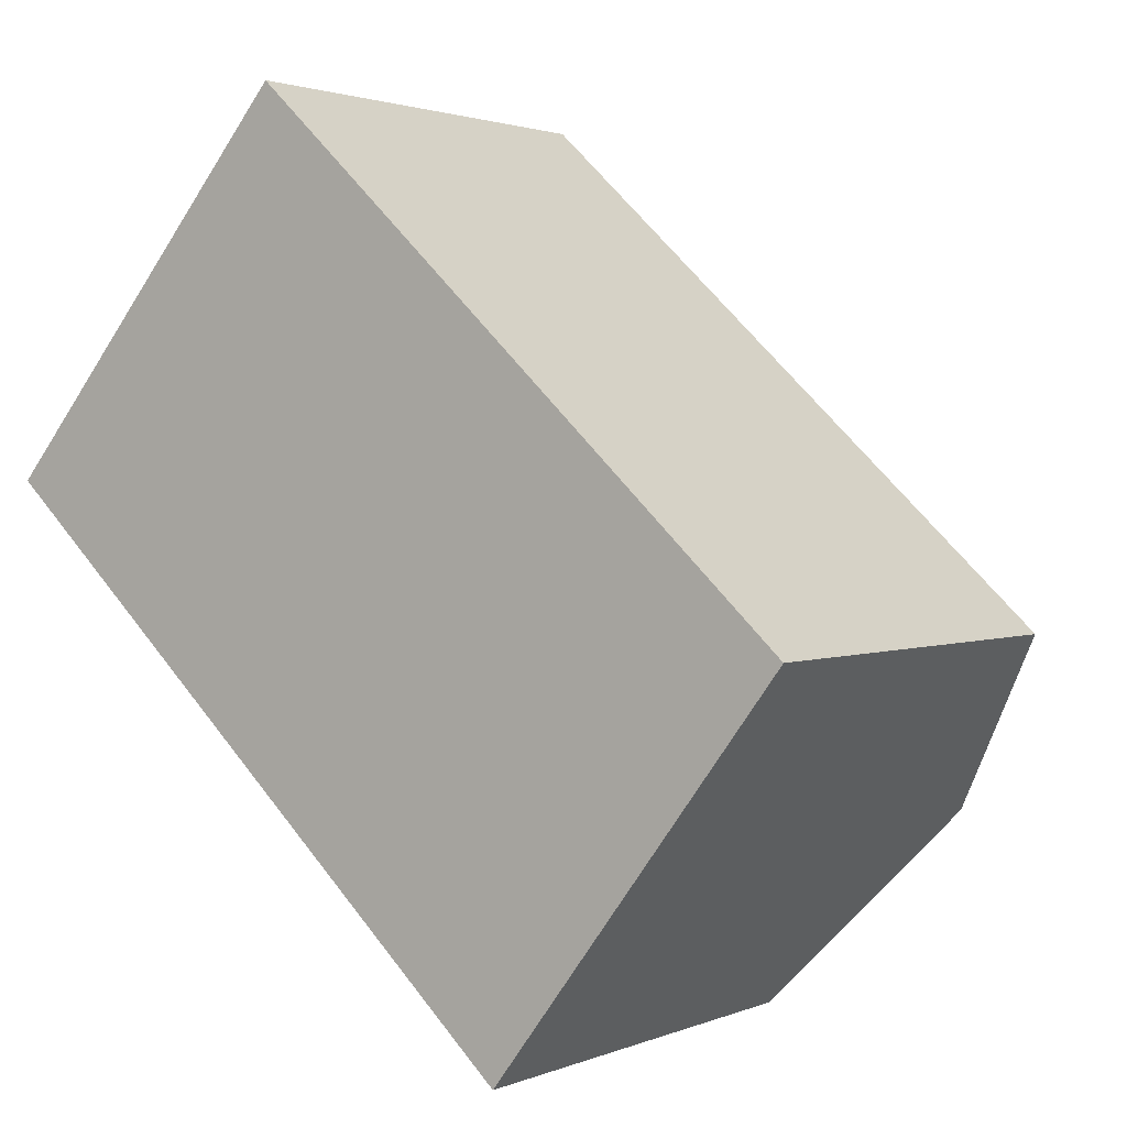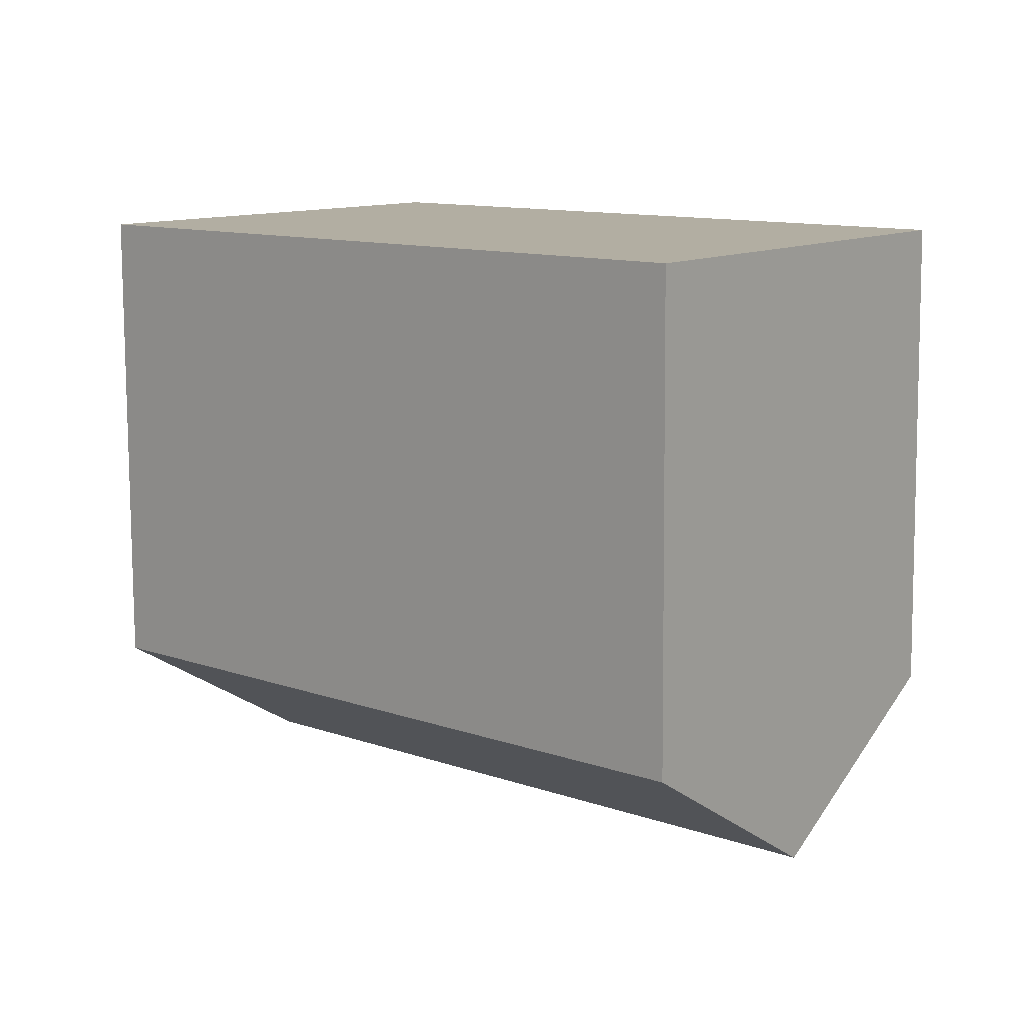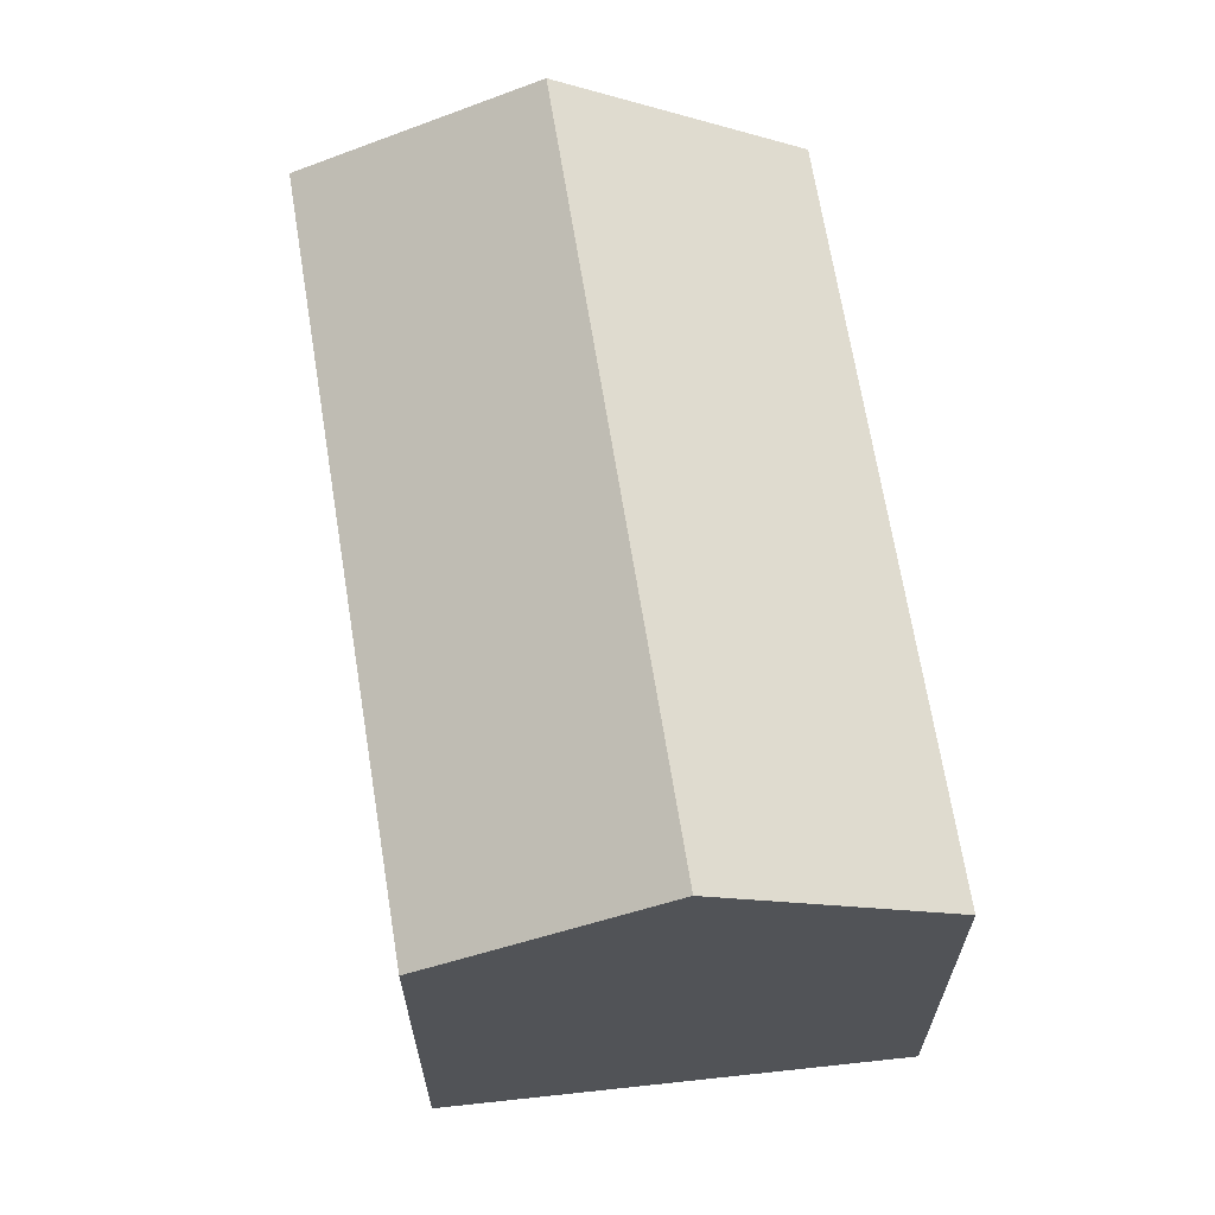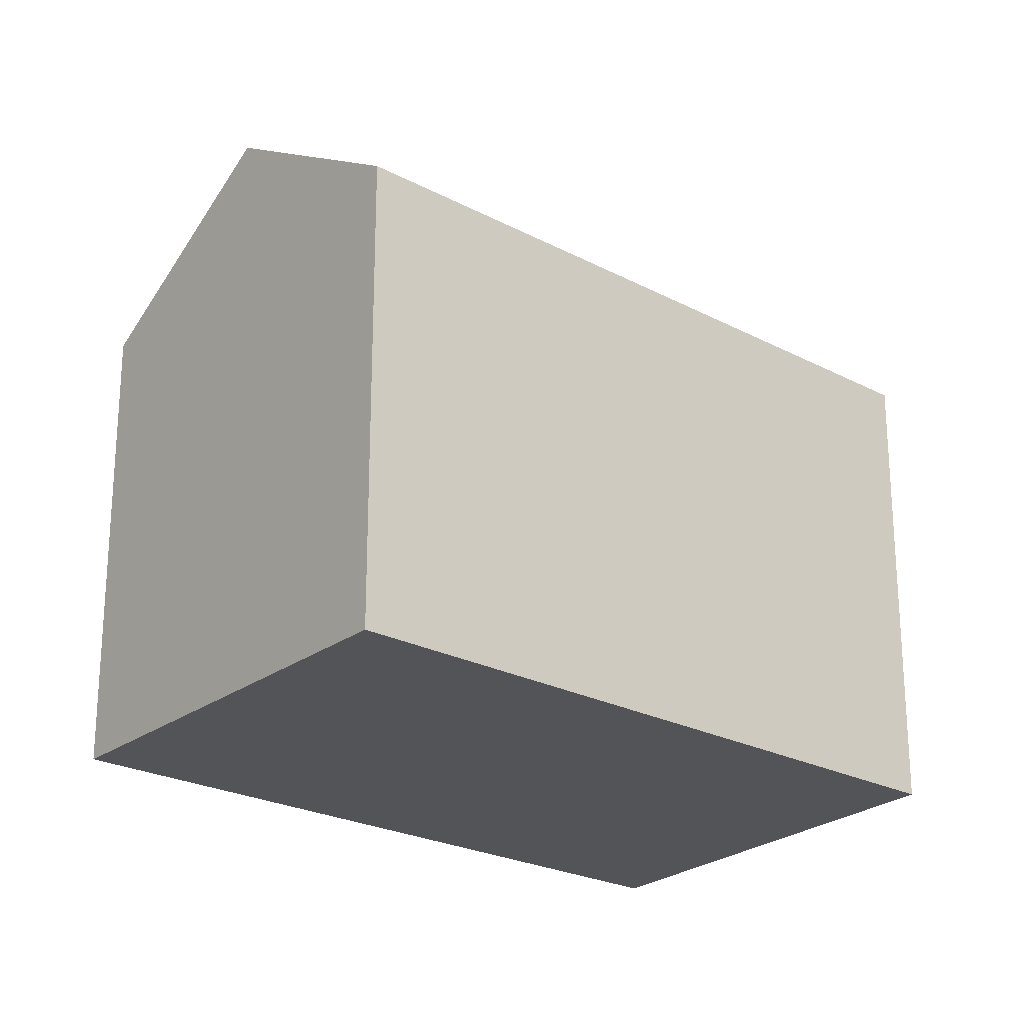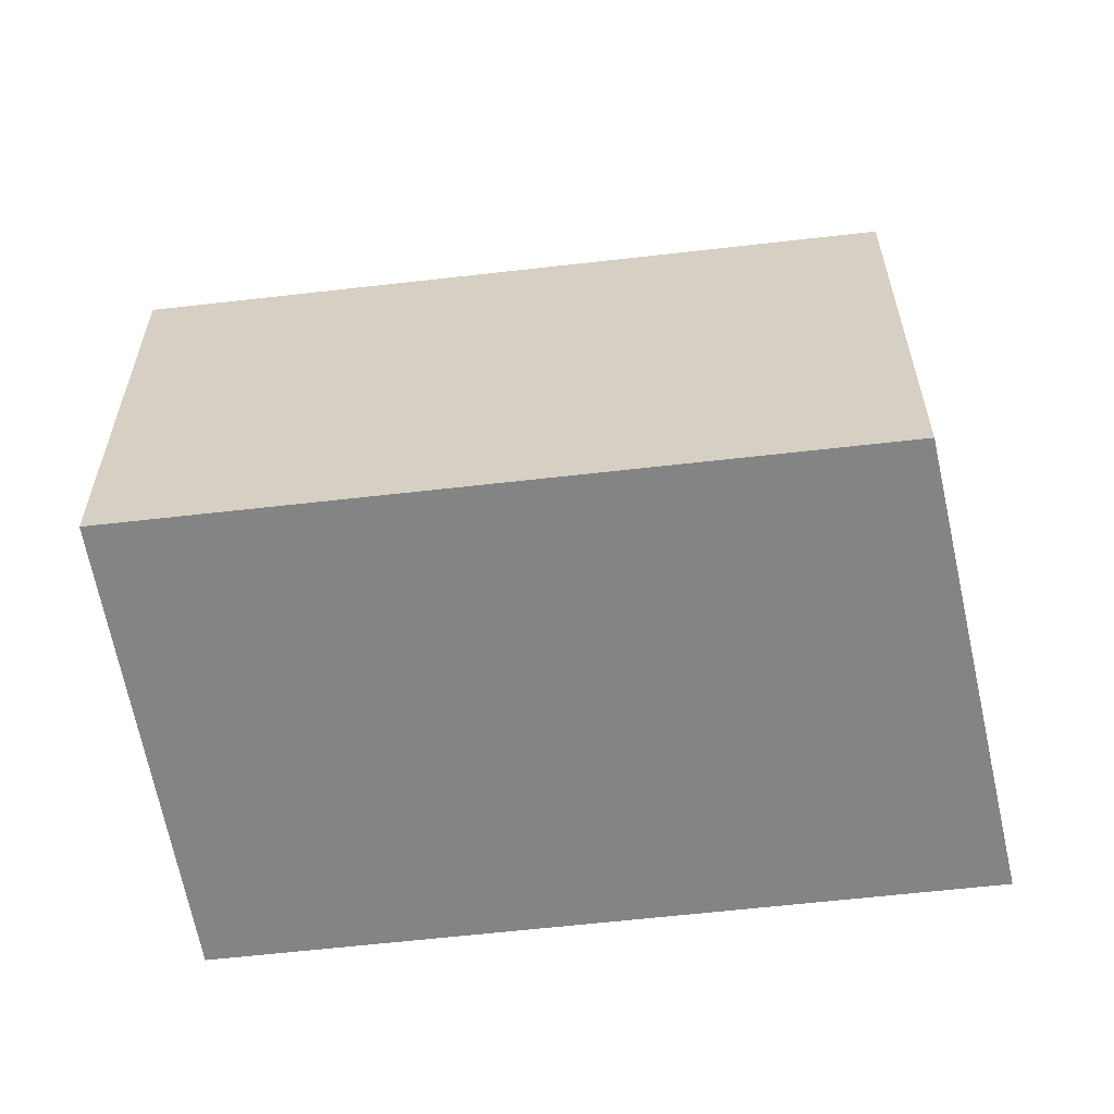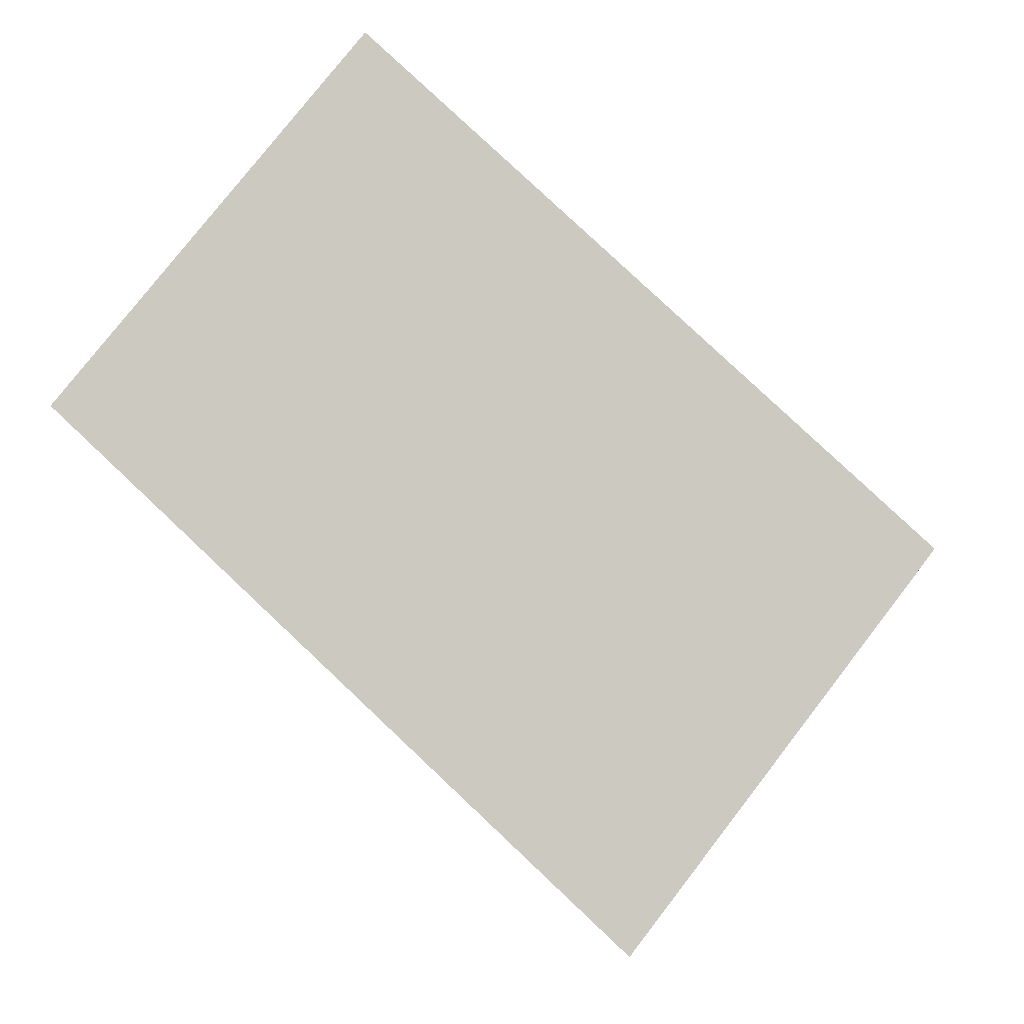
<metadata>
{"format":"obj","ext":"obj","renderer":"f3d","projection":"perspective","resolution":1024,"background":"white","views":[{"elev":1.9,"azim":34.6,"up":"+Z"},{"elev":-79.3,"azim":0.3,"up":"+Z"},{"elev":67.1,"azim":-56.0,"up":"+Y"},{"elev":-23.6,"azim":1.5,"up":"+Y"},{"elev":-61.3,"azim":49.8,"up":"+Y"},{"elev":-4.8,"azim":4.9,"up":"+Z"}]}
</metadata>
<code>
v 1.357 -0.01651 -2.438
v 1.319 -0.05065 -2.483
v 1.319 -0.1686 -2.483
v 1.395 -0.1686 -2.393
v 1.395 -0.05065 -2.393
v 1.494 -0.01651 -2.567
v 1.458 -0.05065 -2.614
v 1.319 -0.05065 -2.483
v 1.458 -0.05065 -2.614
v 1.458 -0.1686 -2.614
v 1.319 -0.1686 -2.483
v 1.319 -0.1686 -2.483
v 1.458 -0.1686 -2.614
v 1.53 -0.1686 -2.519
v 1.395 -0.1686 -2.393
v 1.53 -0.05065 -2.519
v 1.395 -0.05065 -2.393
v 1.395 -0.1686 -2.393
v 1.53 -0.1686 -2.519
v 1.494 -0.01651 -2.567
v 1.53 -0.05065 -2.519
v 1.53 -0.1686 -2.519
v 1.458 -0.1686 -2.614
v 1.458 -0.05065 -2.614
f 1 2 3
f 1 3 4
f 1 4 5
f 6 7 2
f 1 6 2
f 8 9 10
f 8 10 11
f 12 13 14
f 12 14 15
f 16 17 18
f 16 18 19
f 1 16 6
f 16 1 5
f 20 21 22
f 20 22 23
f 20 23 24

</code>
